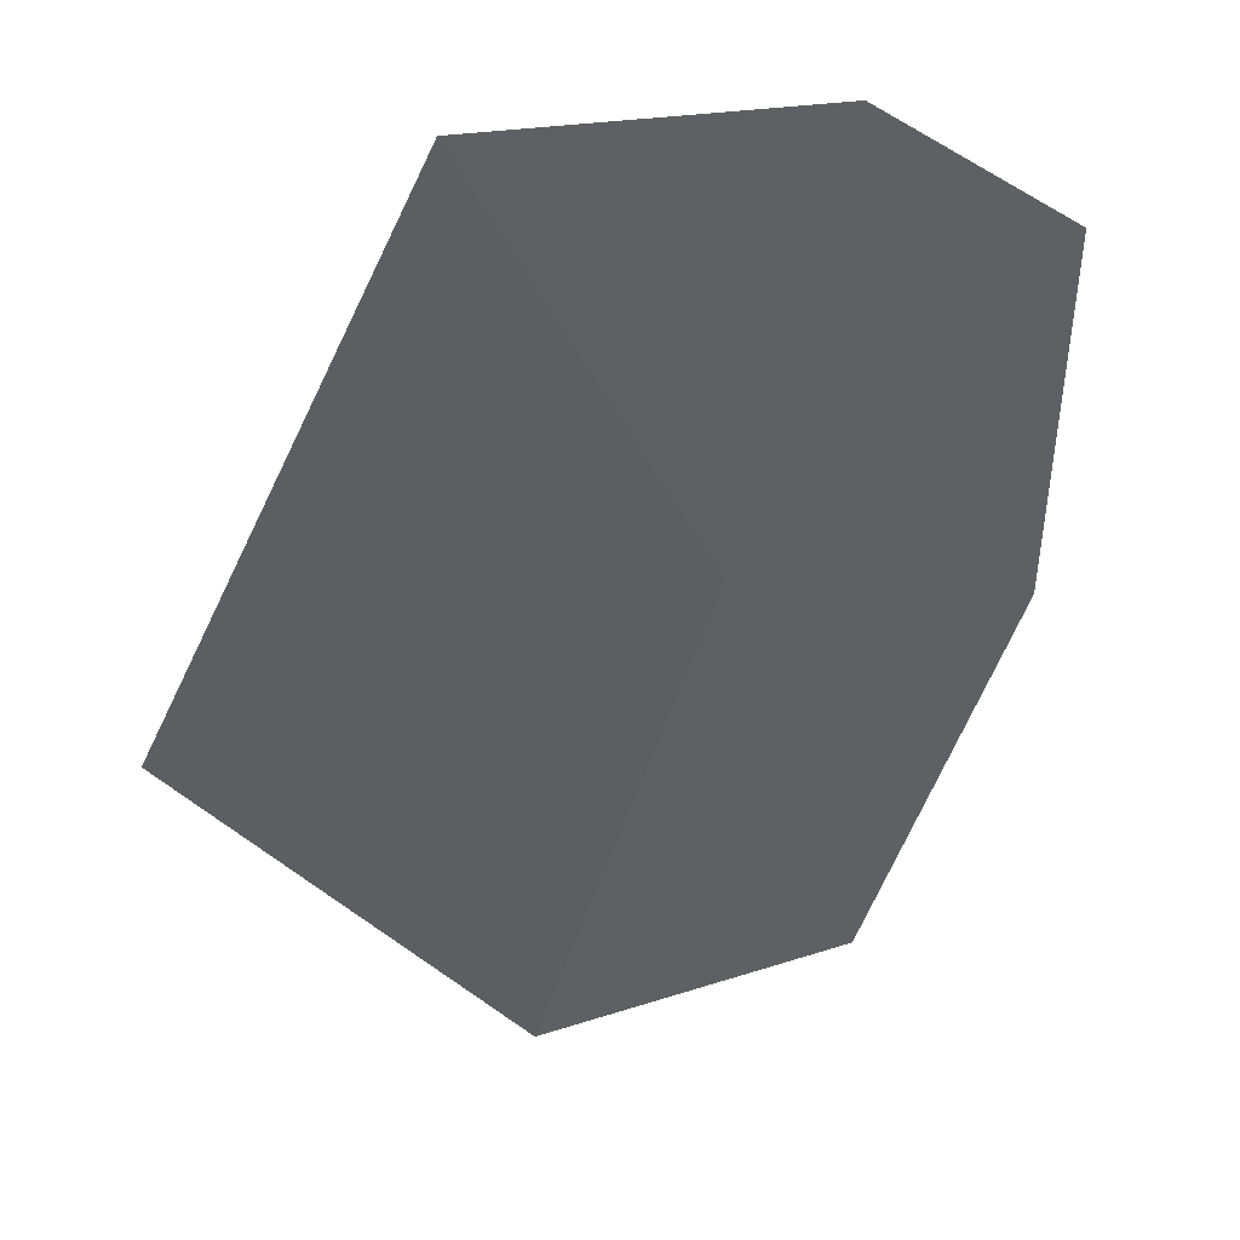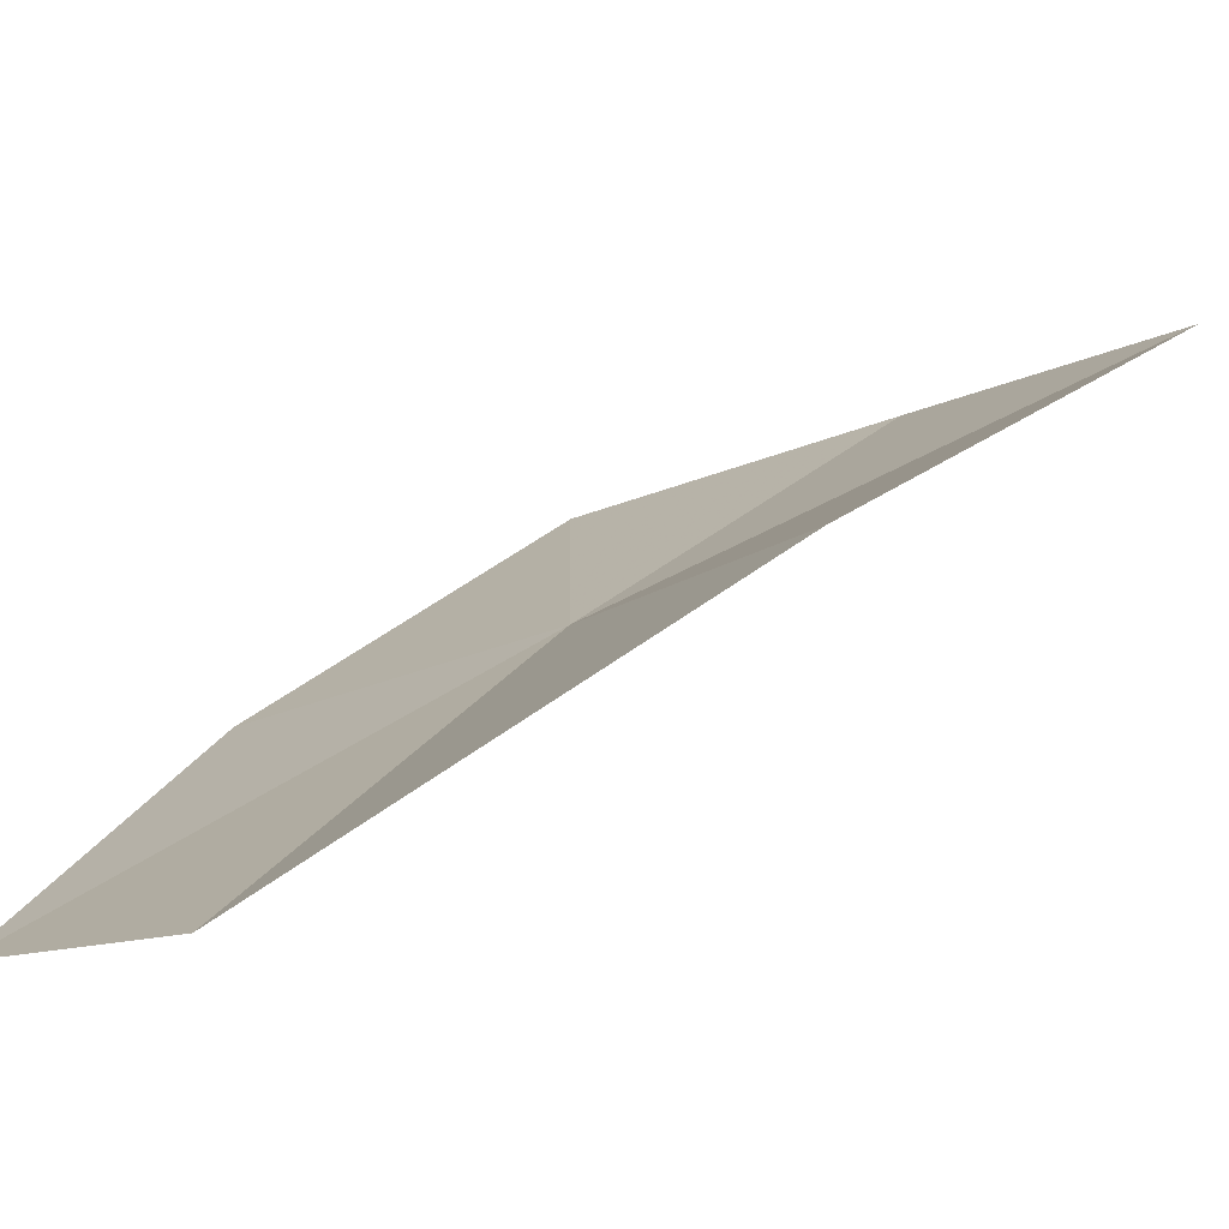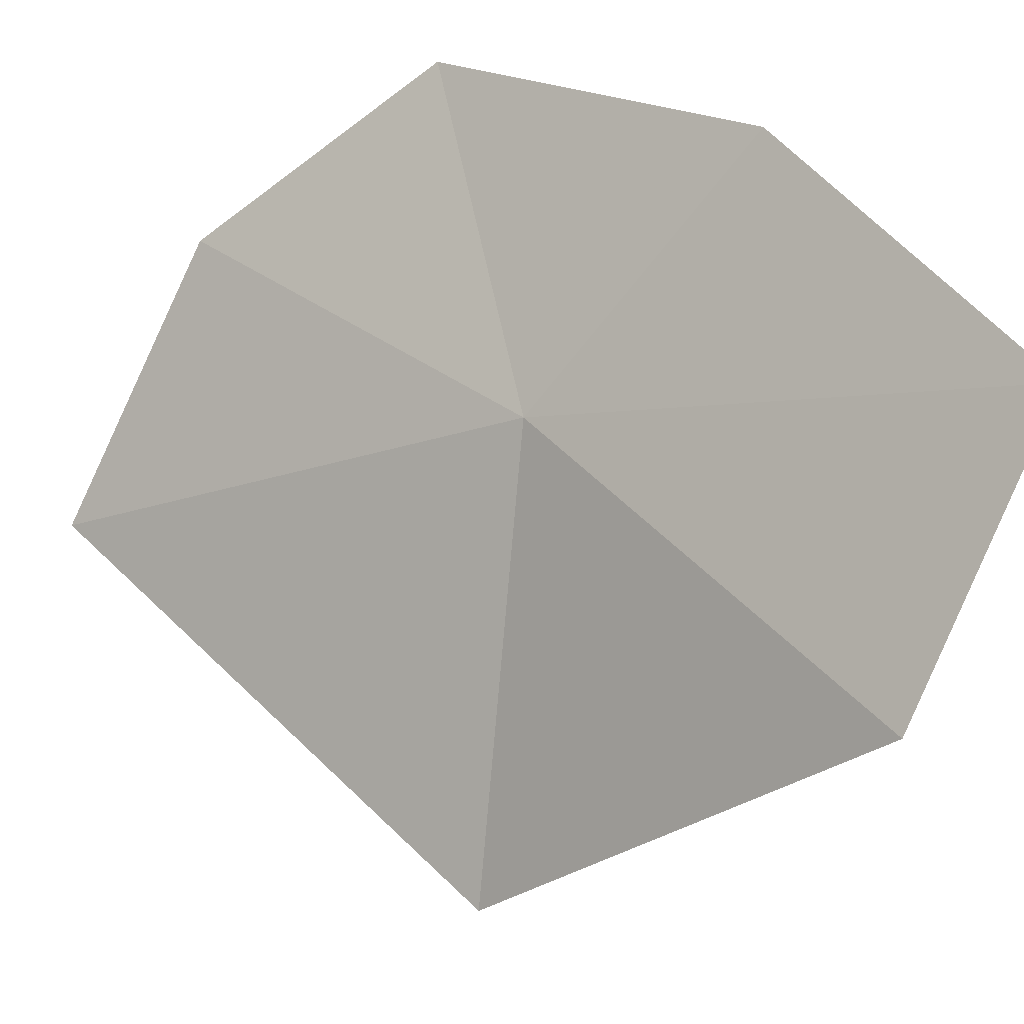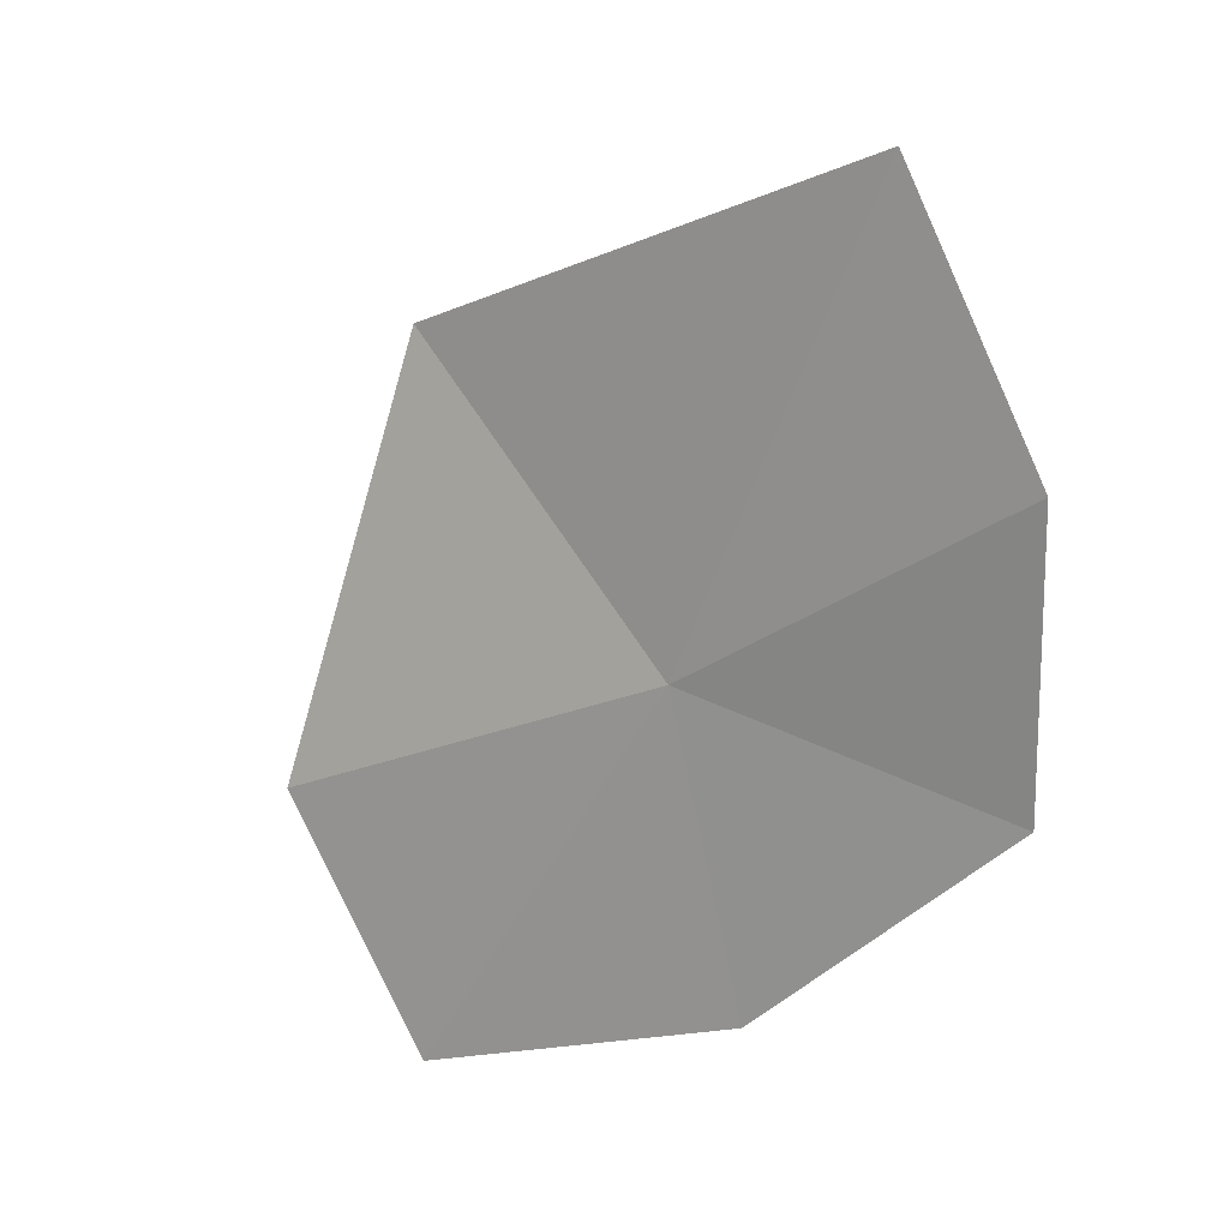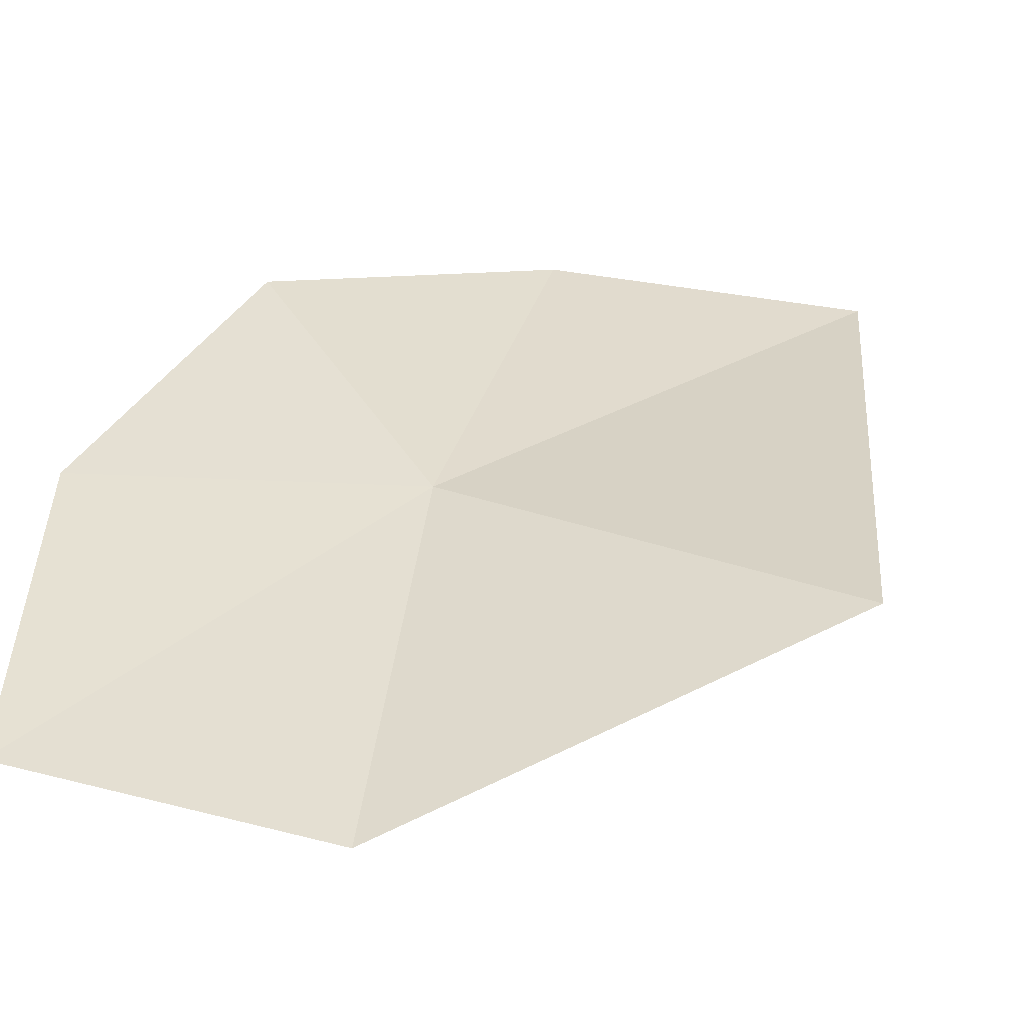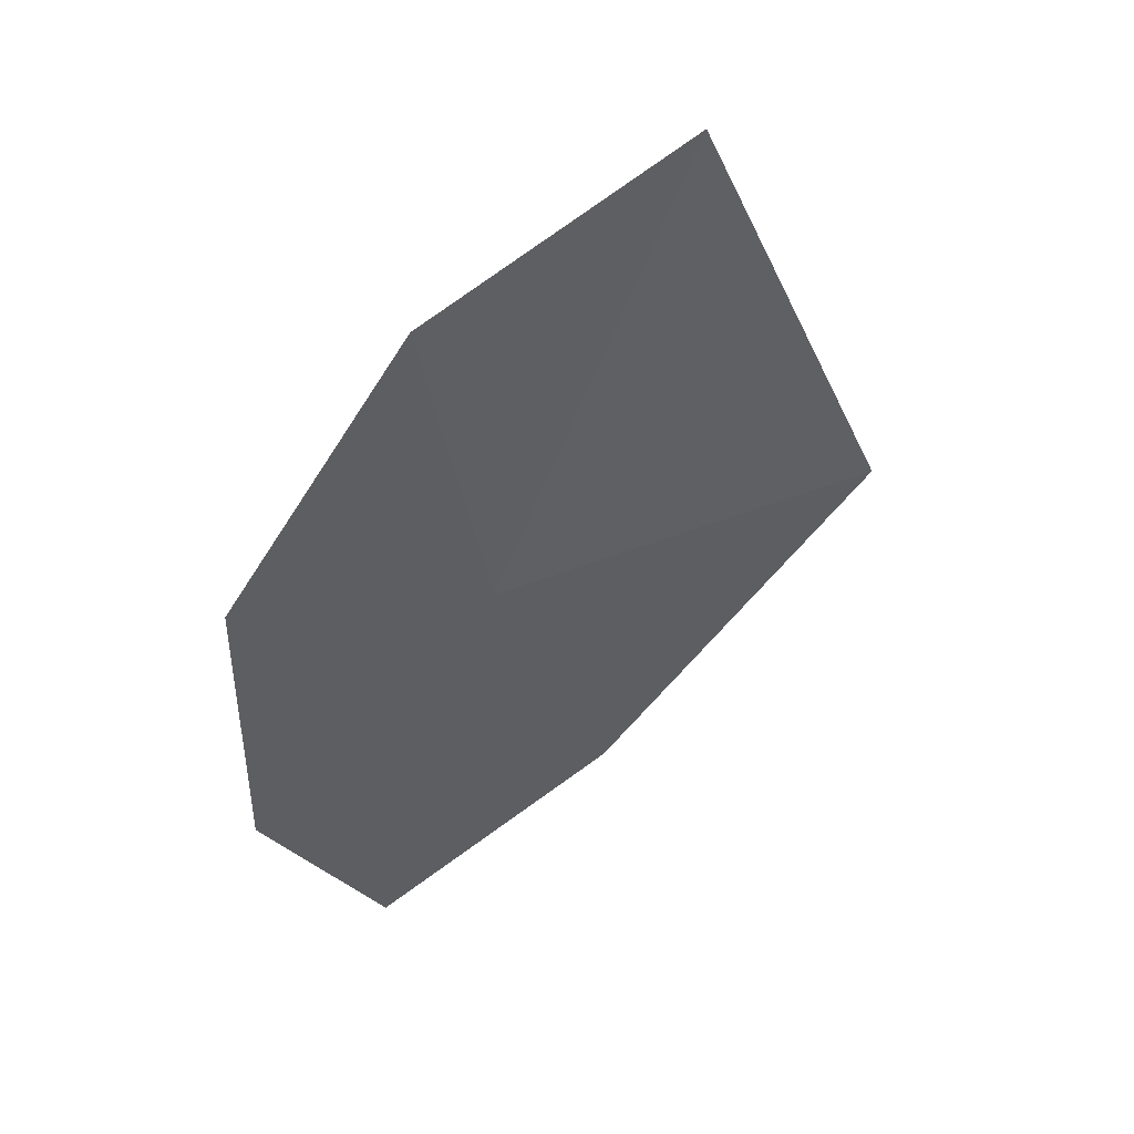
<metadata>
{"format":"obj","ext":"obj","renderer":"f3d","projection":"perspective","resolution":1024,"background":"white","views":[{"elev":-4.0,"azim":-176.5,"up":"+Z"},{"elev":-28.7,"azim":78.0,"up":"+Z"},{"elev":-66.2,"azim":-83.9,"up":"+Z"},{"elev":54.1,"azim":-105.2,"up":"+Y"},{"elev":-11.2,"azim":39.2,"up":"+Z"},{"elev":13.6,"azim":-8.0,"up":"+Y"}]}
</metadata>
<code>
v -0.7204 0.4233 -0.7418
v -0.7743 0.1795 -0.8984
v -0.627 0.2628 -0.94
v -0.8696 0.4528 -0.5998
v -0.7778 0.5957 -0.5776
v -0.8567 0.2927 -0.7378
v -0.6292 0.6882 -0.6087
v -0.484 0.4716 -0.8207
f 1 3 2
f 1 4 5
f 1 6 4
f 1 5 7
f 1 2 6
f 1 8 3
f 1 7 8

</code>
